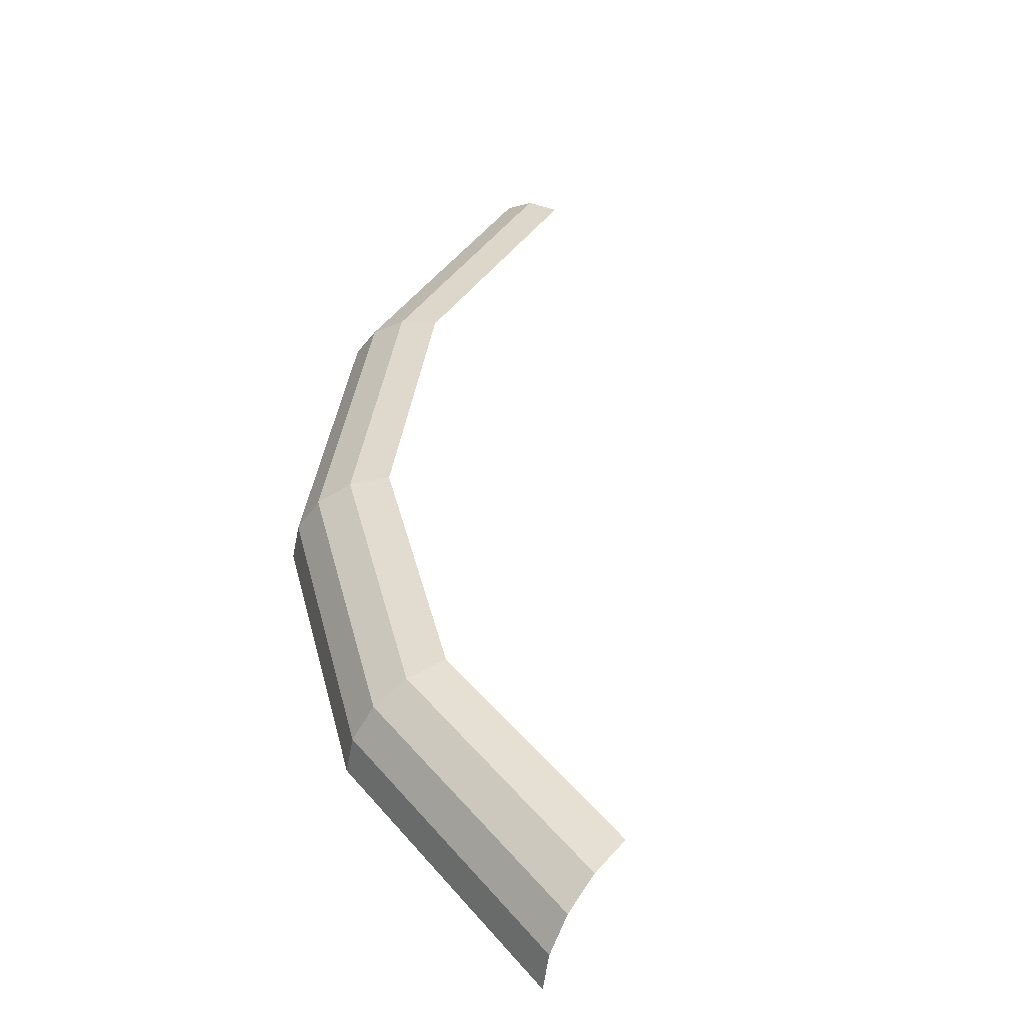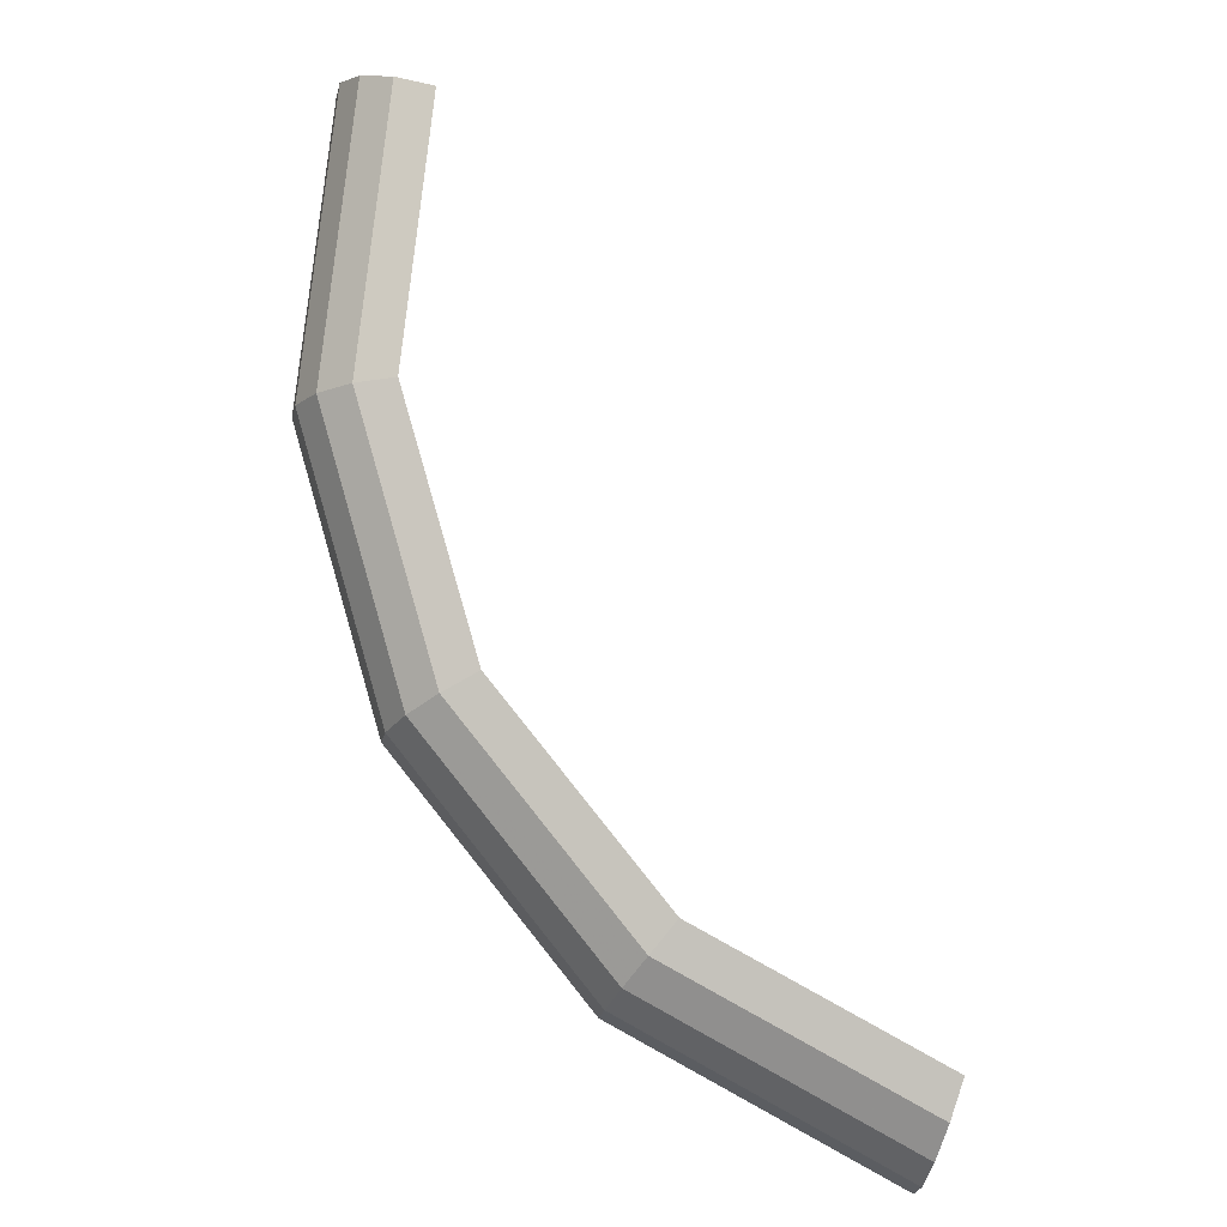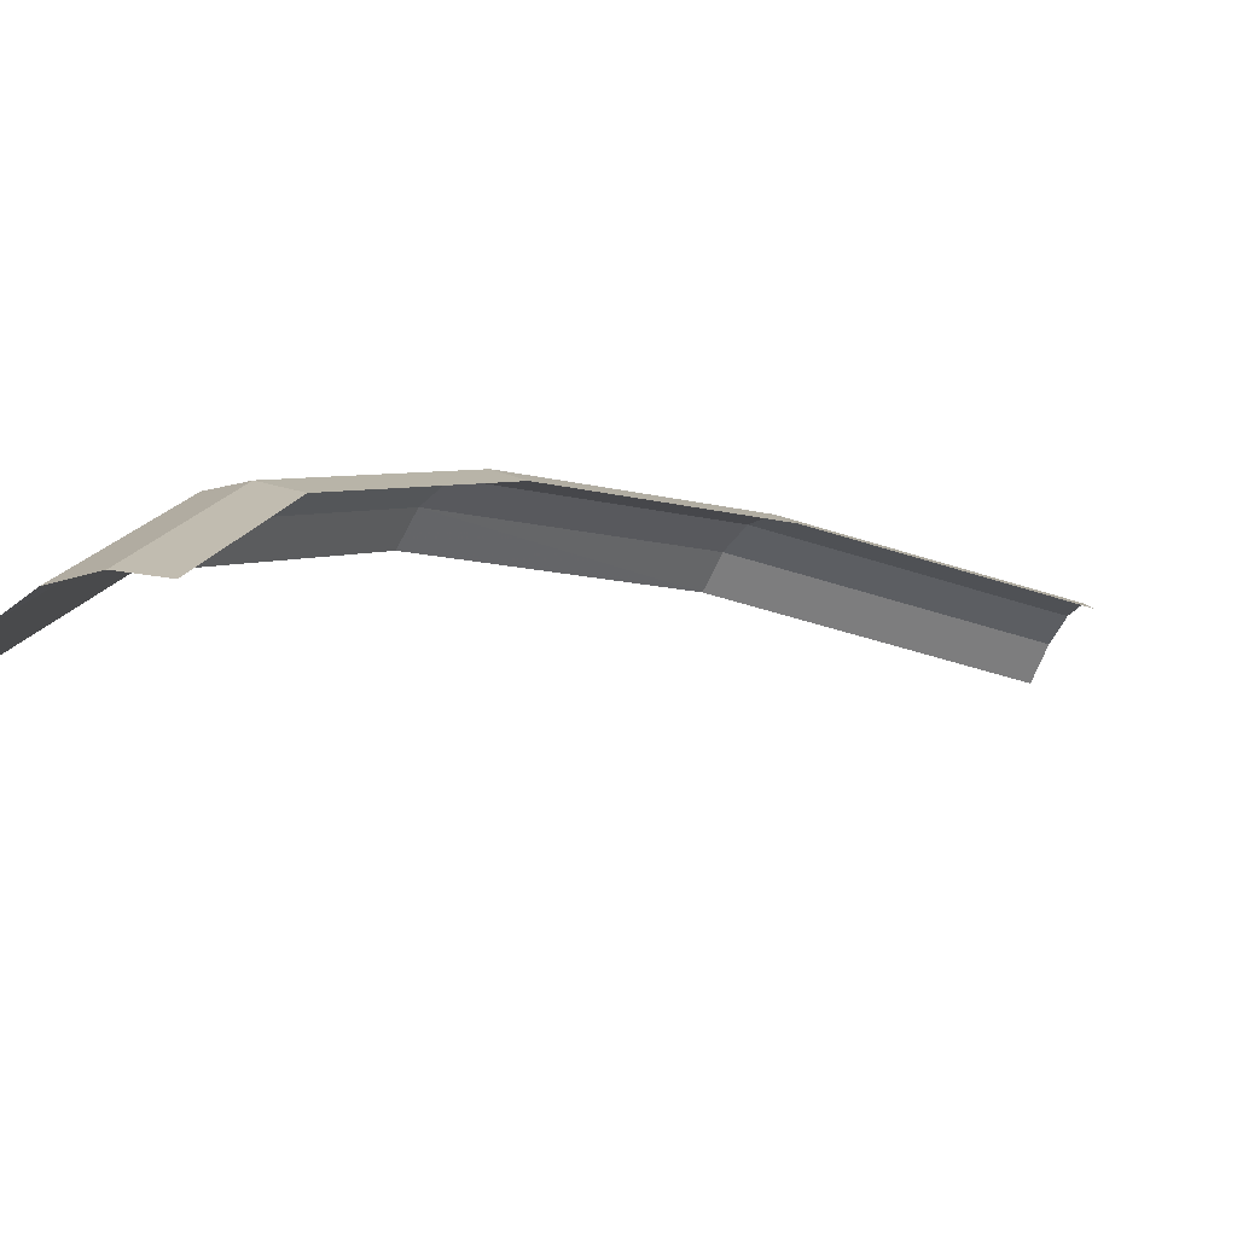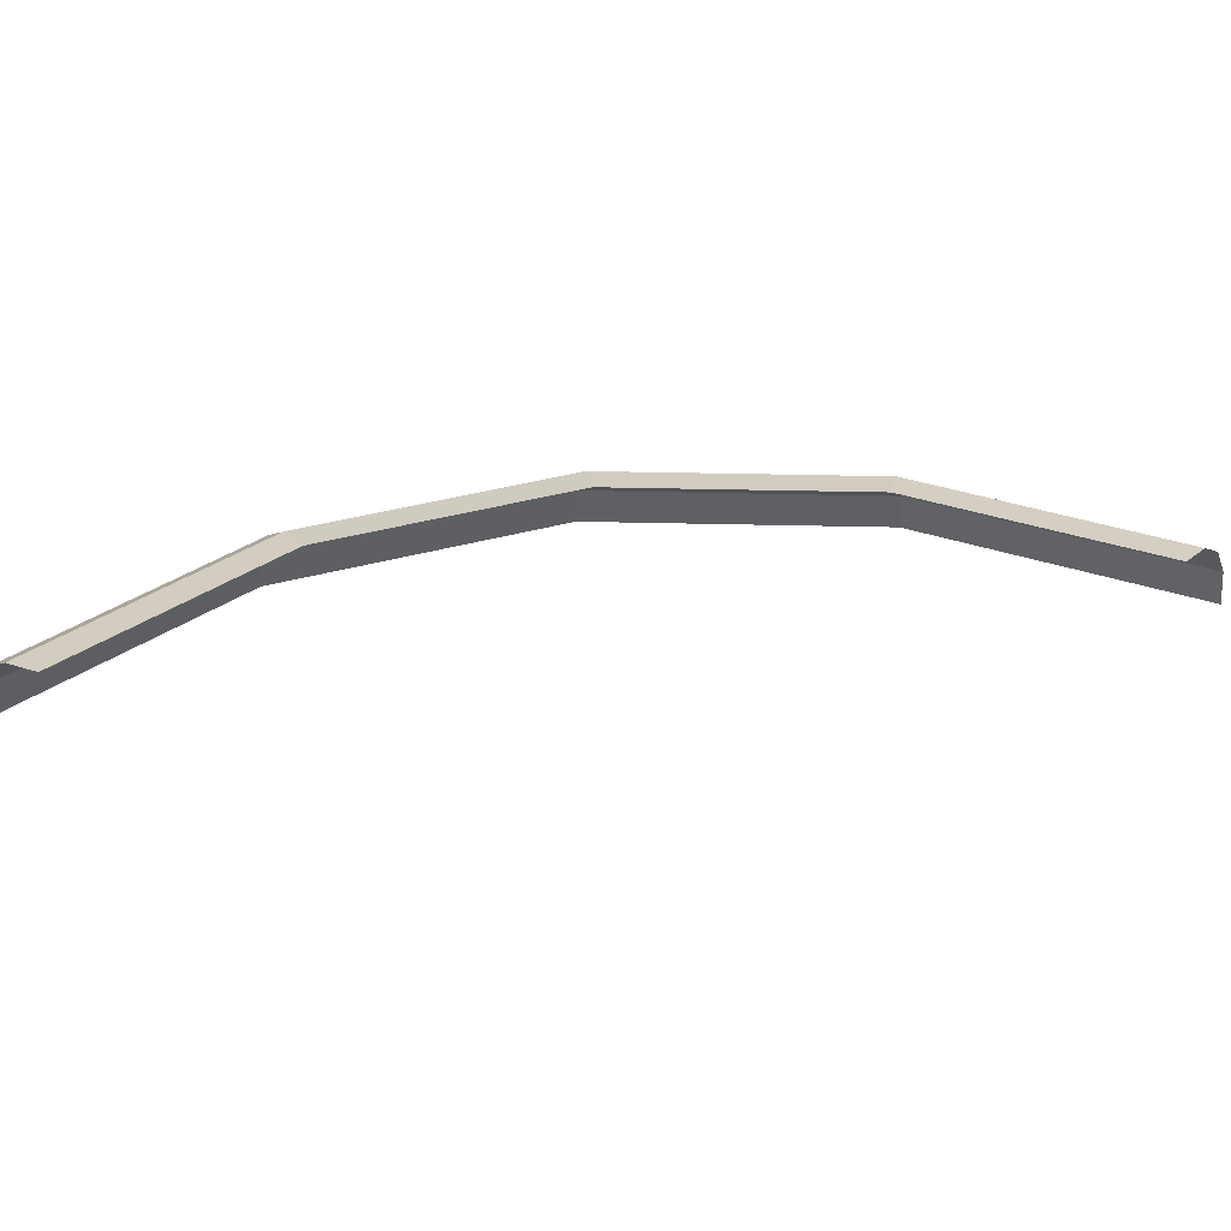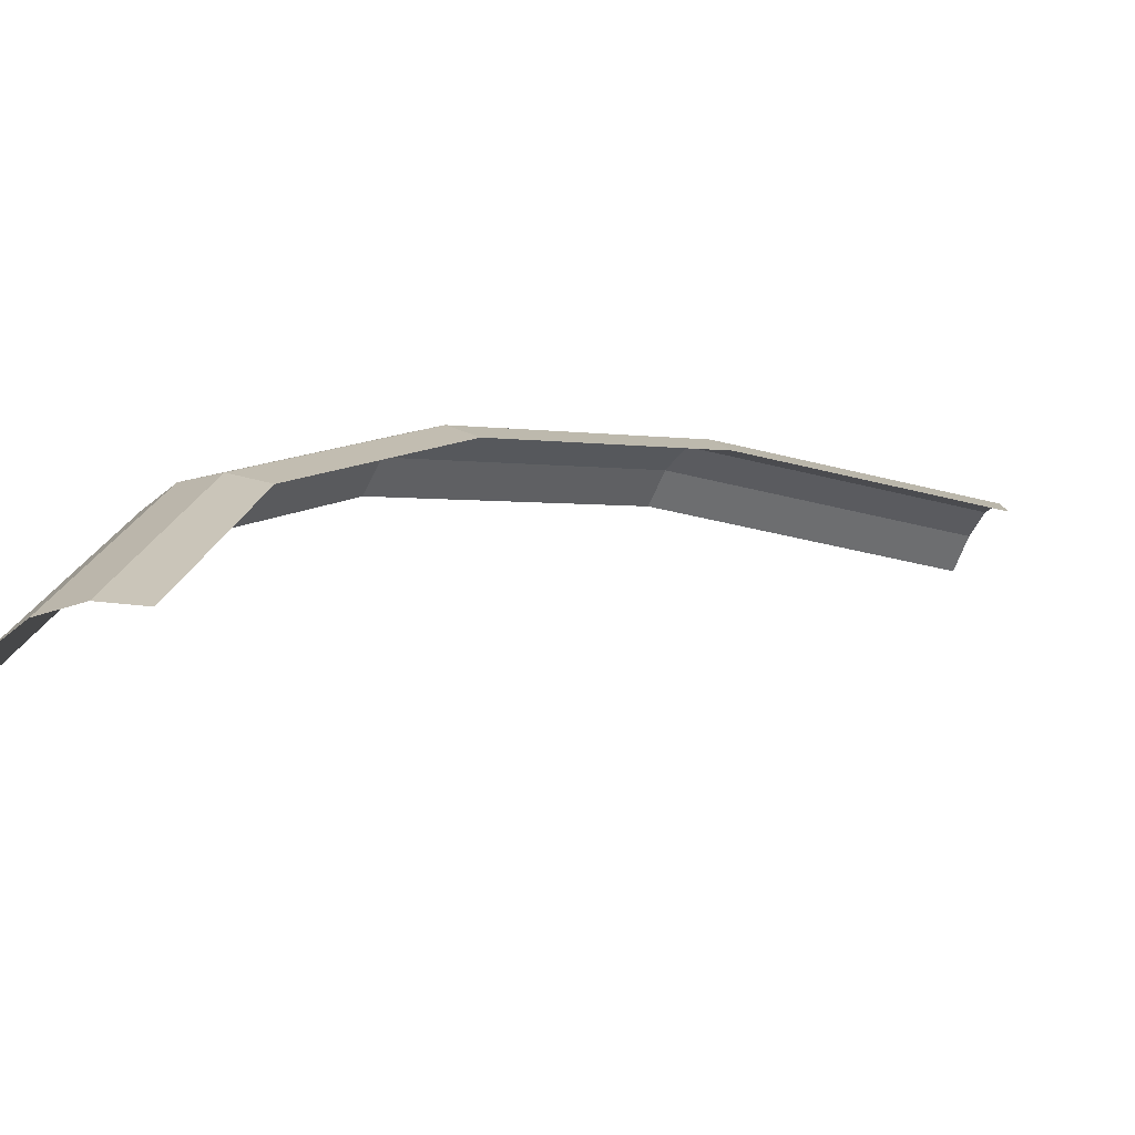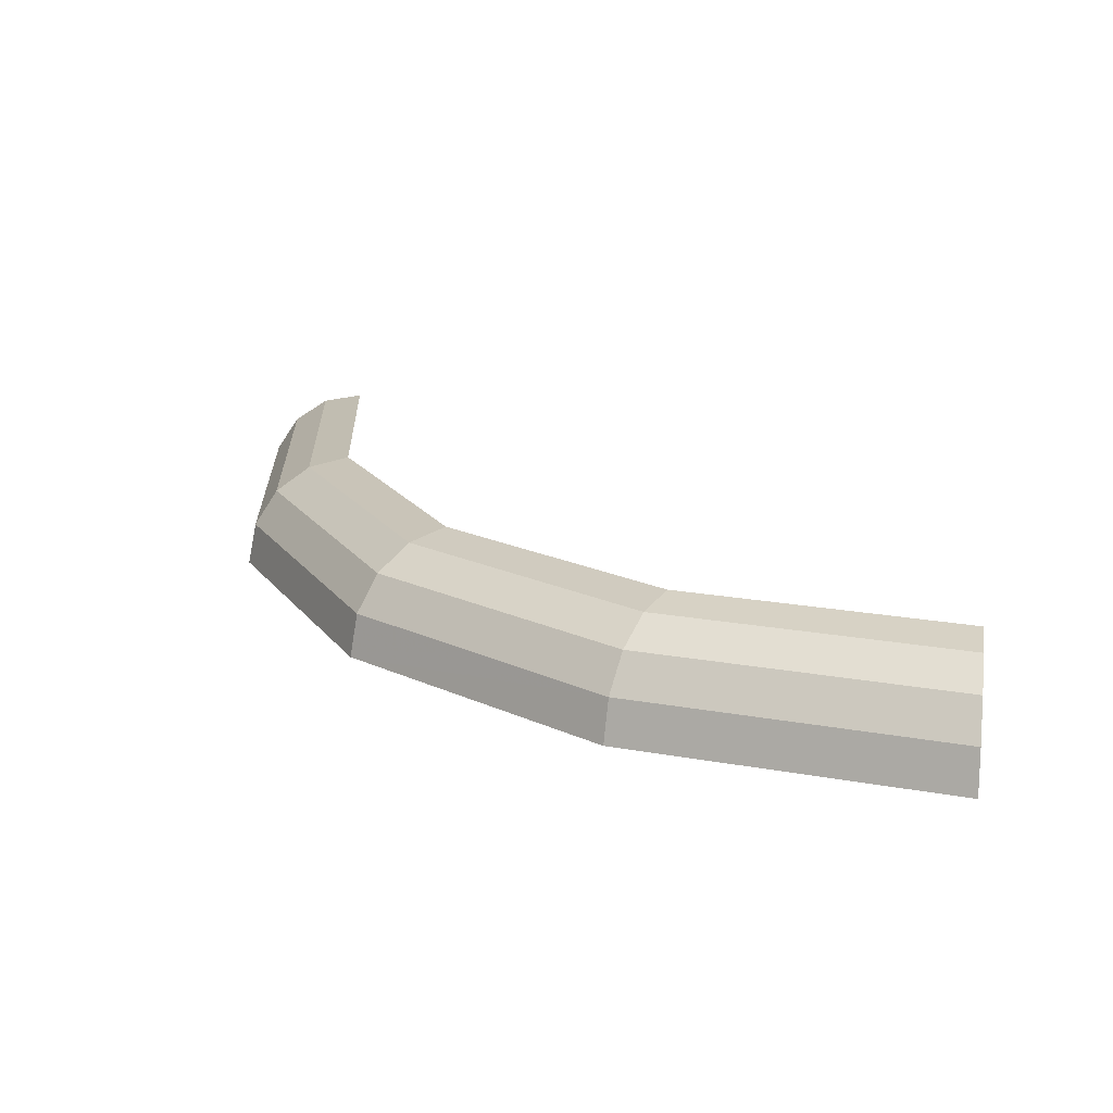
<metadata>
{"format":"obj","ext":"obj","renderer":"f3d","projection":"perspective","resolution":1024,"background":"white","views":[{"elev":41.7,"azim":132.3,"up":"+Y"},{"elev":79.8,"azim":107.6,"up":"+Y"},{"elev":-72.9,"azim":160.7,"up":"+Z"},{"elev":35.5,"azim":-144.4,"up":"+Y"},{"elev":-67.7,"azim":163.0,"up":"+Z"},{"elev":17.8,"azim":99.1,"up":"+Y"}]}
</metadata>
<code>
v 0.05 0.00769 0
v 0.04619 0.00769 0.01913
v 0.04892 0.007105 0.02026
v 0.05294 0.007105 0
v 0.05294 0.007105 0
v 0.04892 0.007105 0.02026
v 0.05122 0.00544 0.02122
v 0.05544 0.00544 0
v 0.05544 0.00544 0
v 0.05122 0.00544 0.02122
v 0.05276 0.002945 0.02185
v 0.05711 0.002945 0
v 0.05711 0.002945 0
v 0.05276 0.002945 0.02185
v 0.0533 0 0.02208
v 0.05769 0 0
v 0.04619 0.00769 0.01913
v 0.03535 0.00769 0.03535
v 0.03744 0.007105 0.03744
v 0.04892 0.007105 0.02026
v 0.04892 0.007105 0.02026
v 0.03744 0.007105 0.03744
v 0.0392 0.00544 0.0392
v 0.05122 0.00544 0.02122
v 0.05122 0.00544 0.02122
v 0.0392 0.00544 0.0392
v 0.04038 0.002945 0.04038
v 0.05276 0.002945 0.02185
v 0.05276 0.002945 0.02185
v 0.04038 0.002945 0.04038
v 0.04079 0 0.04079
v 0.0533 0 0.02208
v 0.03535 0.00769 0.03535
v 0.01913 0.00769 0.04619
v 0.02026 0.007105 0.04892
v 0.03744 0.007105 0.03744
v 0.03744 0.007105 0.03744
v 0.02026 0.007105 0.04892
v 0.02122 0.00544 0.05122
v 0.0392 0.00544 0.0392
v 0.0392 0.00544 0.0392
v 0.02122 0.00544 0.05122
v 0.02185 0.002945 0.05276
v 0.04038 0.002945 0.04038
v 0.04038 0.002945 0.04038
v 0.02185 0.002945 0.05276
v 0.02208 0 0.0533
v 0.04079 0 0.04079
v 0.01913 0.00769 0.04619
v 0 0.00769 0.05
v 0 0.007105 0.05294
v 0.02026 0.007105 0.04892
v 0.02026 0.007105 0.04892
v 0 0.007105 0.05294
v 0 0.00544 0.05544
v 0.02122 0.00544 0.05122
v 0.02122 0.00544 0.05122
v 0 0.00544 0.05544
v 0 0.002945 0.05711
v 0.02185 0.002945 0.05276
v 0.02185 0.002945 0.05276
v 0 0.002945 0.05711
v 0 0 0.05769
v 0.02208 0 0.0533
g mesh51363
f 1 2 3
f 3 4 1
f 5 6 7
f 7 8 5
f 9 10 11
f 11 12 9
f 13 14 15
f 15 16 13
f 17 18 19
f 19 20 17
f 21 22 23
f 23 24 21
f 25 26 27
f 27 28 25
f 29 30 31
f 31 32 29
f 33 34 35
f 35 36 33
f 37 38 39
f 39 40 37
f 41 42 43
f 43 44 41
f 45 46 47
f 47 48 45
f 49 50 51
f 51 52 49
f 53 54 55
f 55 56 53
f 57 58 59
f 59 60 57
f 61 62 63
f 63 64 61

</code>
